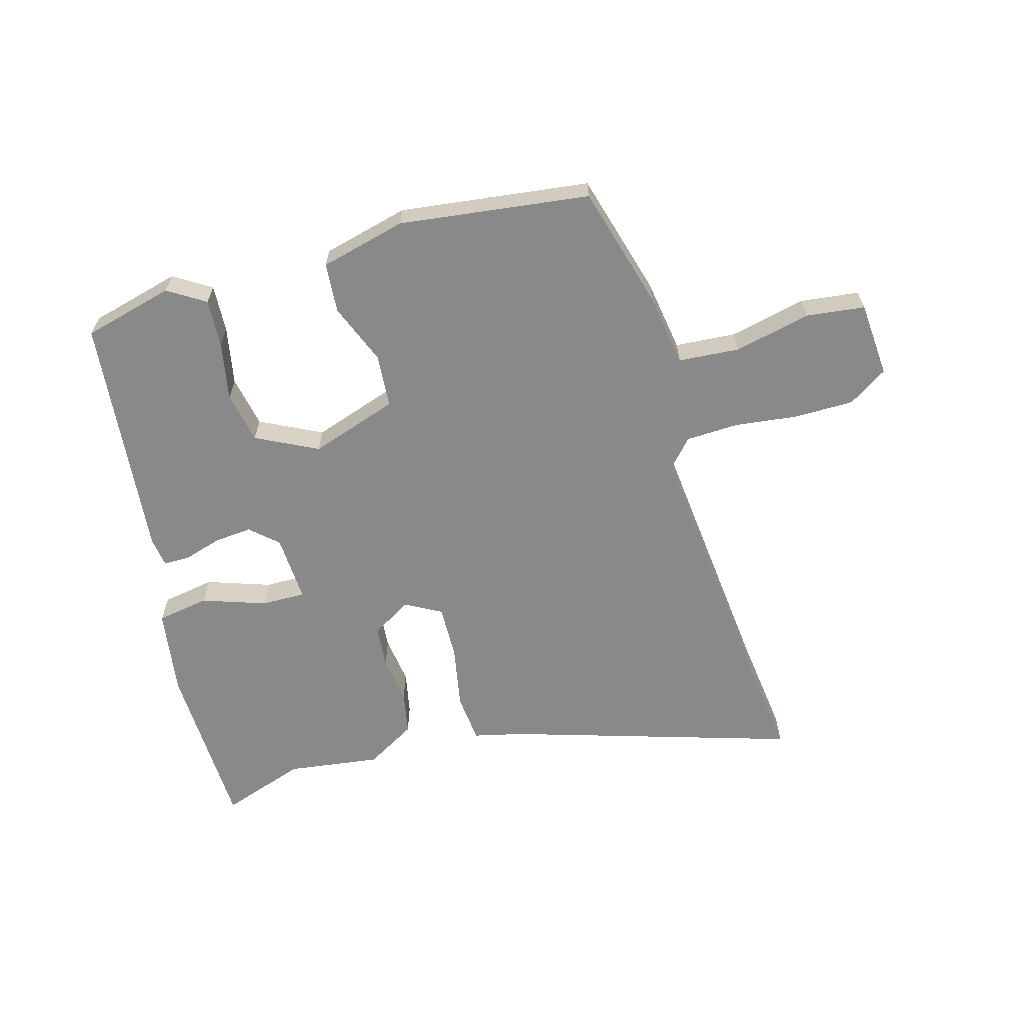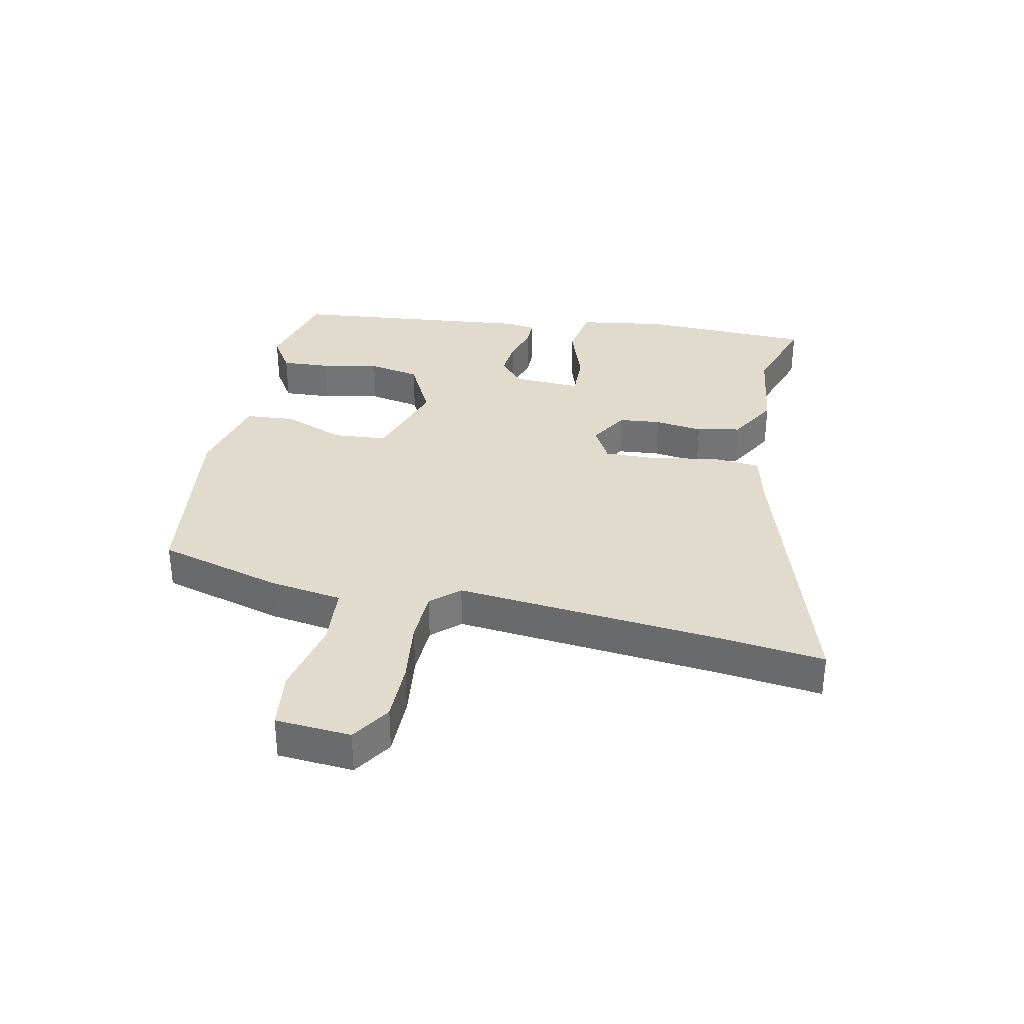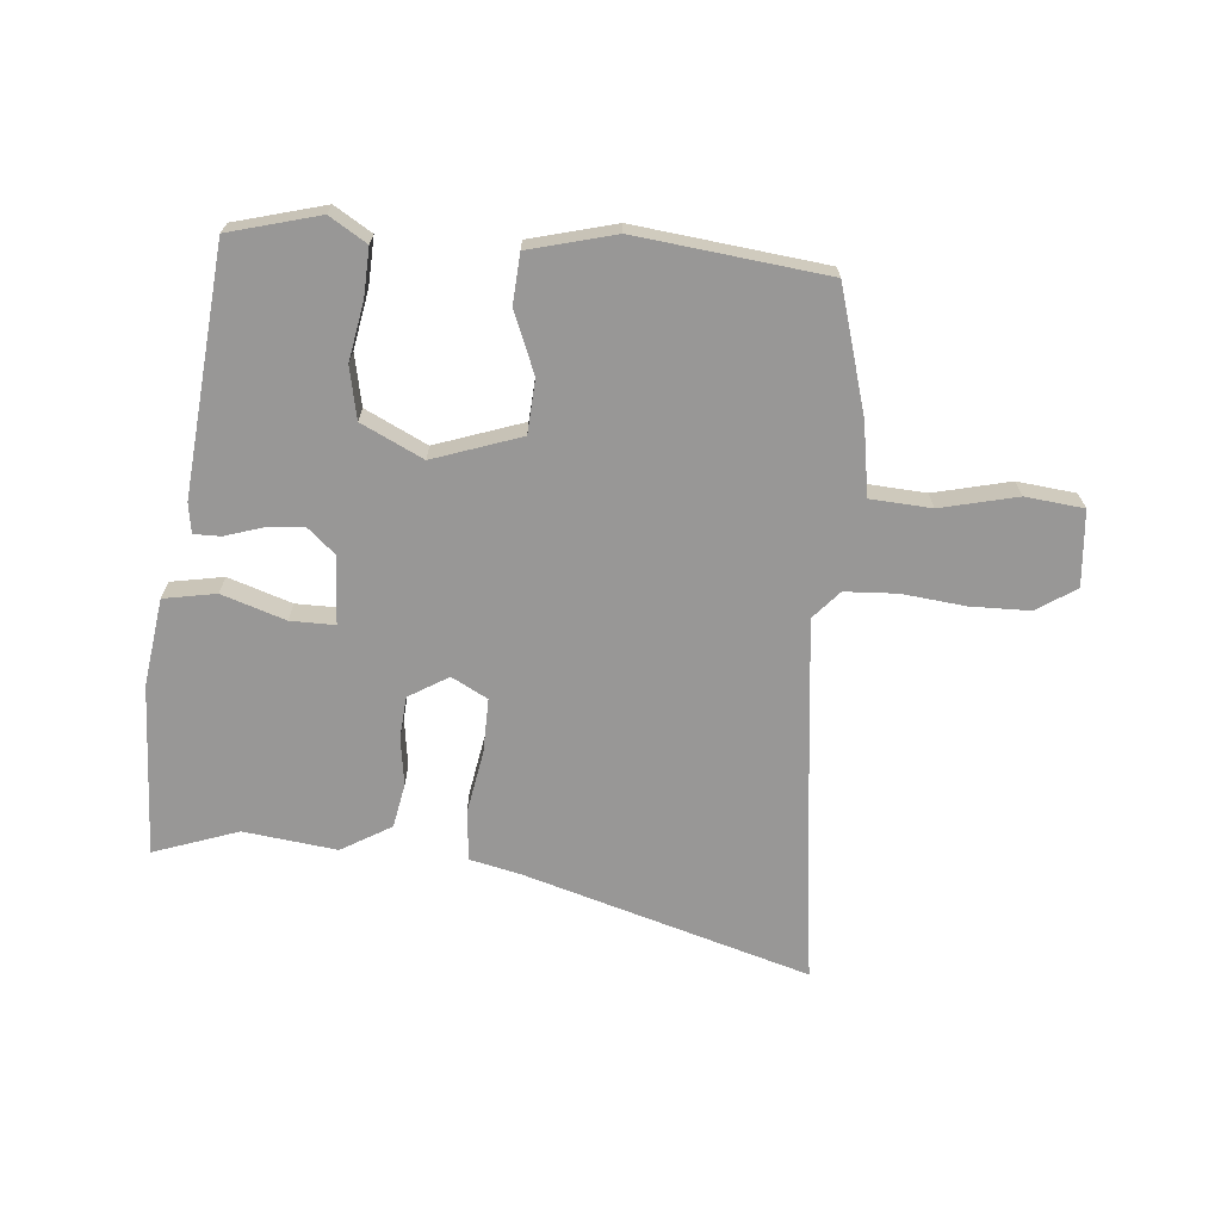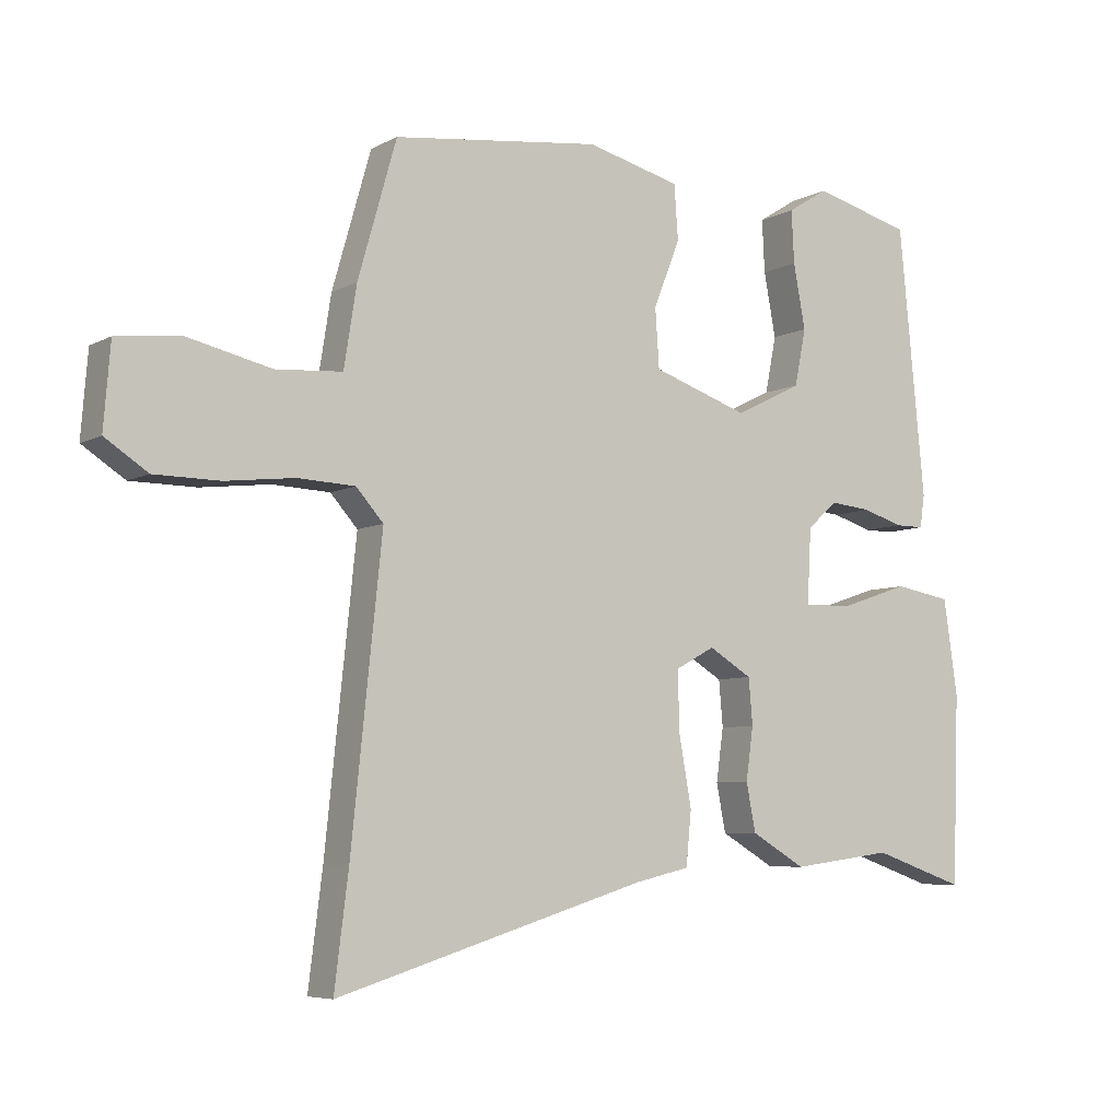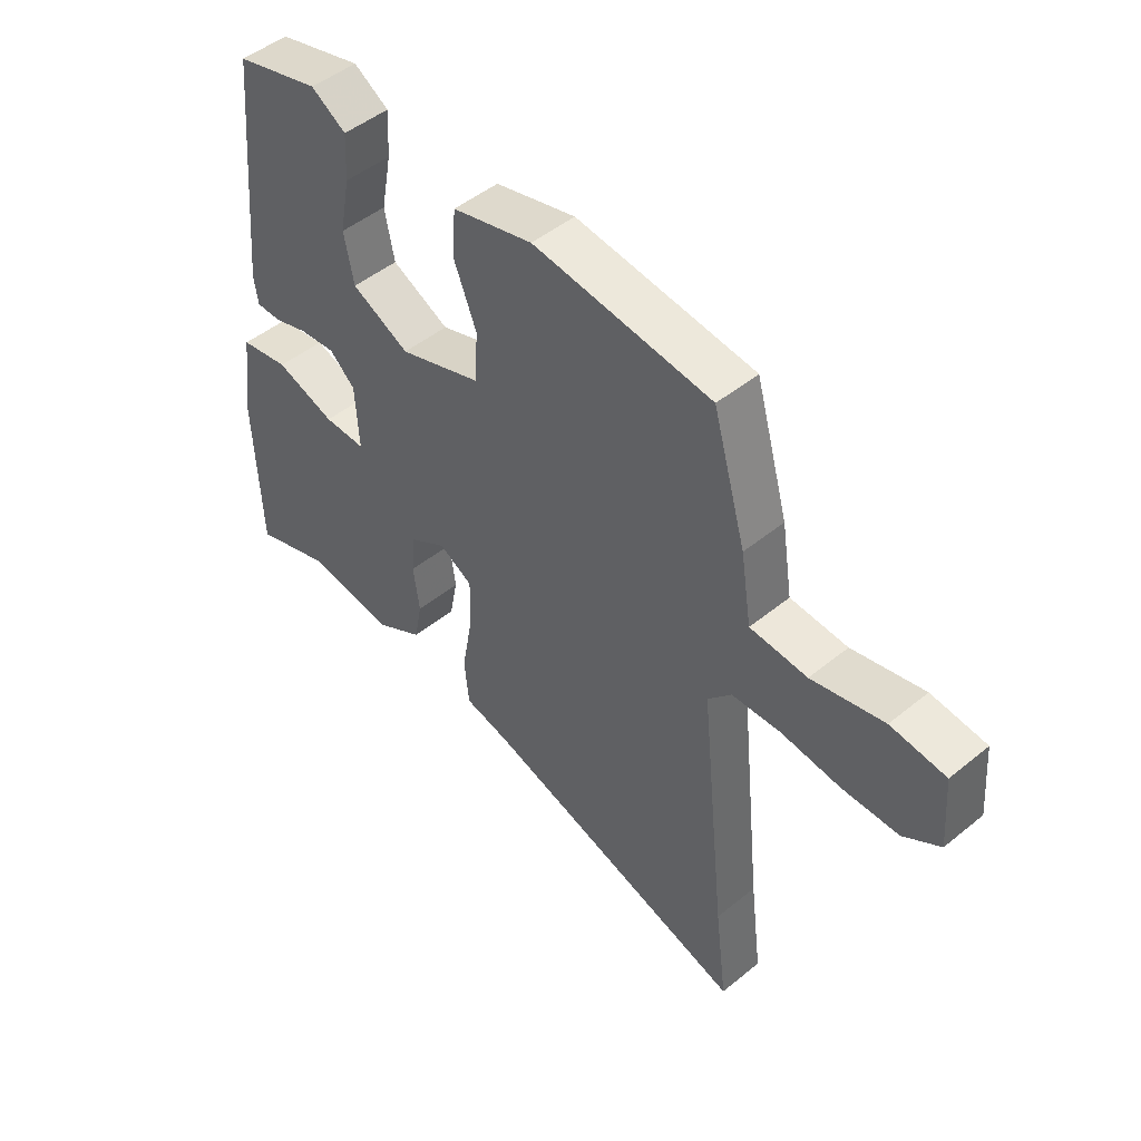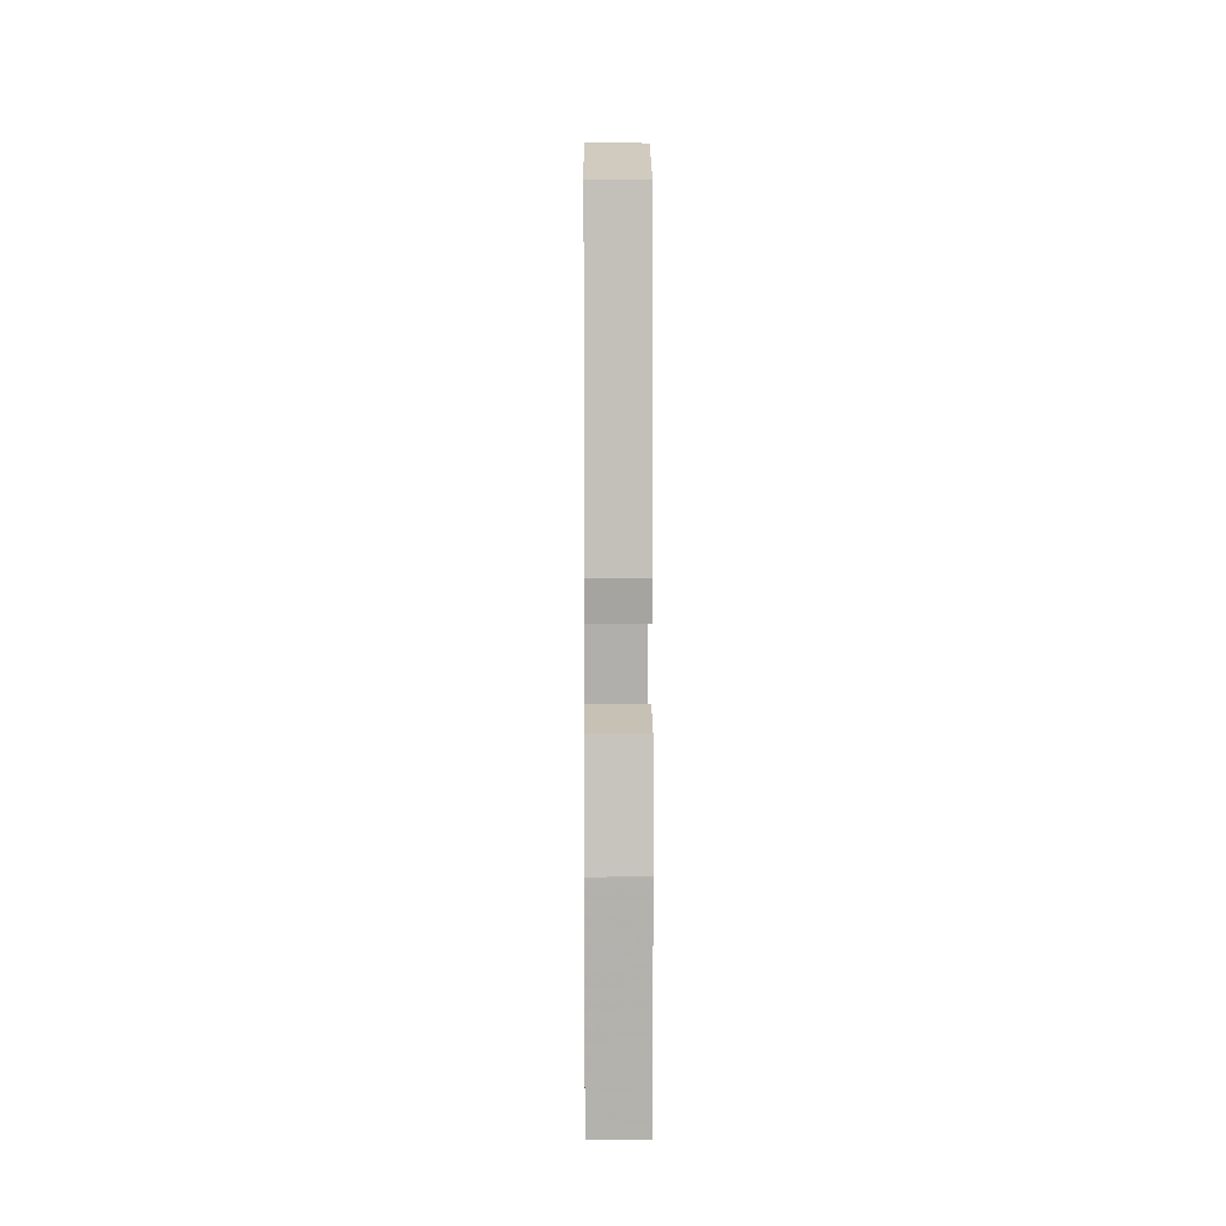
<metadata>
{"format":"obj","ext":"obj","renderer":"f3d","projection":"perspective","resolution":1024,"background":"white","views":[{"elev":-63.2,"azim":15.5,"up":"+Y"},{"elev":33.8,"azim":101.4,"up":"+Y"},{"elev":-68.3,"azim":-4.7,"up":"+Y"},{"elev":-6.3,"azim":146.6,"up":"+Z"},{"elev":48.2,"azim":47.6,"up":"+Z"},{"elev":8.7,"azim":-90.5,"up":"+Z"}]}
</metadata>
<code>
v 0.435 0.07 0.482
v 0.493 0.07 0.279
v 0.512 0.07 0.159
v 0.612 0.07 0.152
v 0.738 0.07 0.181
v 0.834 0.07 0.17
v 0.844 0.07 0.046
v 0.78 0.07 0.004
v 0.682 0.07 0.003
v 0.578 0.07 0.015
v 0.492 0.07 0.011
v 0.451 0.07 -0.035
v 0.497 0.07 -0.475
v 0.518 0.07 -0.642
v 0.049 0.07 -0.5
v -0.033 0.07 -0.481
v -0.041 0.07 -0.4
v -0.022 0.07 -0.295
v -0.02 0.07 -0.206
v -0.079 0.07 -0.174
v -0.144 0.07 -0.213
v -0.15 0.07 -0.282
v -0.139 0.07 -0.361
v -0.153 0.07 -0.433
v -0.235 0.07 -0.481
v -0.388 0.07 -0.461
v -0.527 0.07 -0.509
v -0.537 0.07 -0.227
v -0.516 0.07 -0.083
v -0.43 0.07 -0.068
v -0.326 0.07 -0.103
v -0.253 0.07 -0.104
v -0.259 0.07 0.008
v -0.304 0.07 0.048
v -0.366 0.07 0.042
v -0.427 0.07 0.023
v -0.471 0.07 0.023
v -0.478 0.07 0.072
v -0.439 0.07 0.474
v -0.291 0.07 0.513
v -0.23 0.07 0.475
v -0.234 0.07 0.396
v -0.252 0.07 0.3
v -0.235 0.07 0.215
v -0.134 0.07 0.165
v 0.01 0.07 0.214
v 0.016 0.07 0.302
v -0.024 0.07 0.402
v -0.018 0.07 0.484
v 0.123 0.07 0.52
v 0.435 0 0.482
v 0.493 0 0.279
v 0.512 0 0.159
v 0.612 0 0.152
v 0.738 0 0.181
v 0.834 0 0.17
v 0.844 0 0.046
v 0.78 0 0.004
v 0.682 0 0.003
v 0.578 0 0.015
v 0.492 0 0.011
v 0.451 0 -0.035
v 0.497 0 -0.475
v 0.518 0 -0.642
v 0.049 0 -0.5
v -0.033 0 -0.481
v -0.041 0 -0.4
v -0.022 0 -0.295
v -0.02 0 -0.206
v -0.079 0 -0.174
v -0.144 0 -0.213
v -0.15 0 -0.282
v -0.139 0 -0.361
v -0.153 0 -0.433
v -0.235 0 -0.481
v -0.388 0 -0.461
v -0.527 0 -0.509
v -0.537 0 -0.227
v -0.516 0 -0.083
v -0.43 0 -0.068
v -0.326 0 -0.103
v -0.253 0 -0.104
v -0.259 0 0.008
v -0.304 0 0.048
v -0.366 0 0.042
v -0.427 0 0.023
v -0.471 0 0.023
v -0.478 0 0.072
v -0.439 0 0.474
v -0.291 0 0.513
v -0.23 0 0.475
v -0.234 0 0.396
v -0.252 0 0.3
v -0.235 0 0.215
v -0.134 0 0.165
v 0.01 0 0.214
v 0.016 0 0.302
v -0.024 0 0.402
v -0.018 0 0.484
v 0.123 0 0.52
f 1 2 3
f 50 1 3
f 49 50 3
f 48 49 3
f 47 48 3
f 46 47 3
f 45 46 3
f 41 42 43
f 40 41 43
f 39 40 43
f 38 39 43
f 37 38 43
f 36 37 43
f 35 36 43
f 34 35 43 44
f 33 34 44 45
f 29 30 31
f 28 29 31
f 27 28 31
f 26 27 31
f 26 31 32
f 25 26 32
f 24 25 32
f 23 24 32
f 22 23 32
f 32 33 45
f 22 32 45
f 21 22 45
f 15 16 17 18
f 15 18 19
f 14 15 19
f 13 14 19
f 12 13 19 20
f 8 9 10
f 7 8 10
f 6 7 10
f 5 6 10
f 4 5 10
f 4 10 11
f 11 12 20
f 4 11 20
f 3 4 20
f 20 21 45
f 3 20 45
f 53 52 51
f 53 51 100
f 53 100 99
f 53 99 98
f 53 98 97
f 53 97 96
f 53 96 95
f 93 92 91
f 93 91 90
f 93 90 89
f 93 89 88
f 93 88 87
f 93 87 86
f 93 86 85
f 94 93 85 84
f 95 94 84 83
f 81 80 79
f 81 79 78
f 81 78 77
f 81 77 76
f 82 81 76
f 82 76 75
f 82 75 74
f 82 74 73
f 82 73 72
f 95 83 82
f 95 82 72
f 95 72 71
f 68 67 66 65
f 69 68 65
f 69 65 64
f 69 64 63
f 70 69 63 62
f 60 59 58
f 60 58 57
f 60 57 56
f 60 56 55
f 60 55 54
f 61 60 54
f 70 62 61
f 70 61 54
f 70 54 53
f 95 71 70
f 95 70 53
f 1 51 52 2
f 2 52 53 3
f 3 53 54 4
f 4 54 55 5
f 5 55 56 6
f 6 56 57 7
f 7 57 58 8
f 8 58 59 9
f 9 59 60 10
f 10 60 61 11
f 11 61 62 12
f 12 62 63 13
f 13 63 64 14
f 14 64 65 15
f 15 65 66 16
f 16 66 67 17
f 17 67 68 18
f 18 68 69 19
f 19 69 70 20
f 20 70 71 21
f 21 71 72 22
f 22 72 73 23
f 23 73 74 24
f 24 74 75 25
f 25 75 76 26
f 26 76 77 27
f 27 77 78 28
f 28 78 79 29
f 29 79 80 30
f 30 80 81 31
f 31 81 82 32
f 32 82 83 33
f 33 83 84 34
f 34 84 85 35
f 35 85 86 36
f 36 86 87 37
f 37 87 88 38
f 38 88 89 39
f 39 89 90 40
f 40 90 91 41
f 41 91 92 42
f 42 92 93 43
f 43 93 94 44
f 44 94 95 45
f 45 95 96 46
f 46 96 97 47
f 47 97 98 48
f 48 98 99 49
f 49 99 100 50
f 50 100 51 1

</code>
